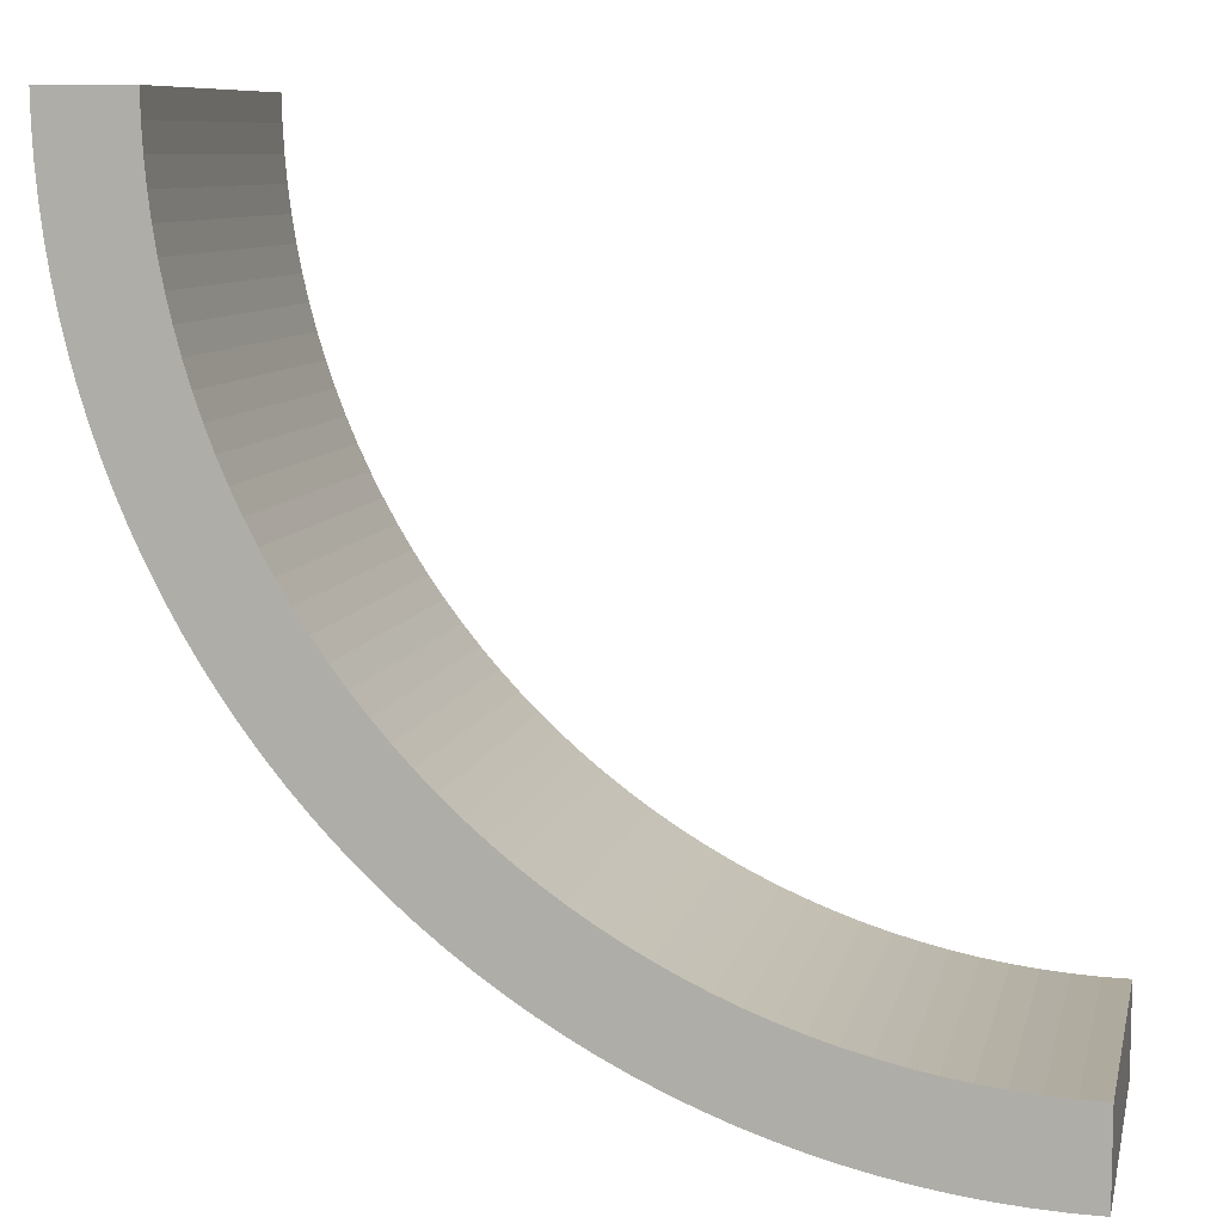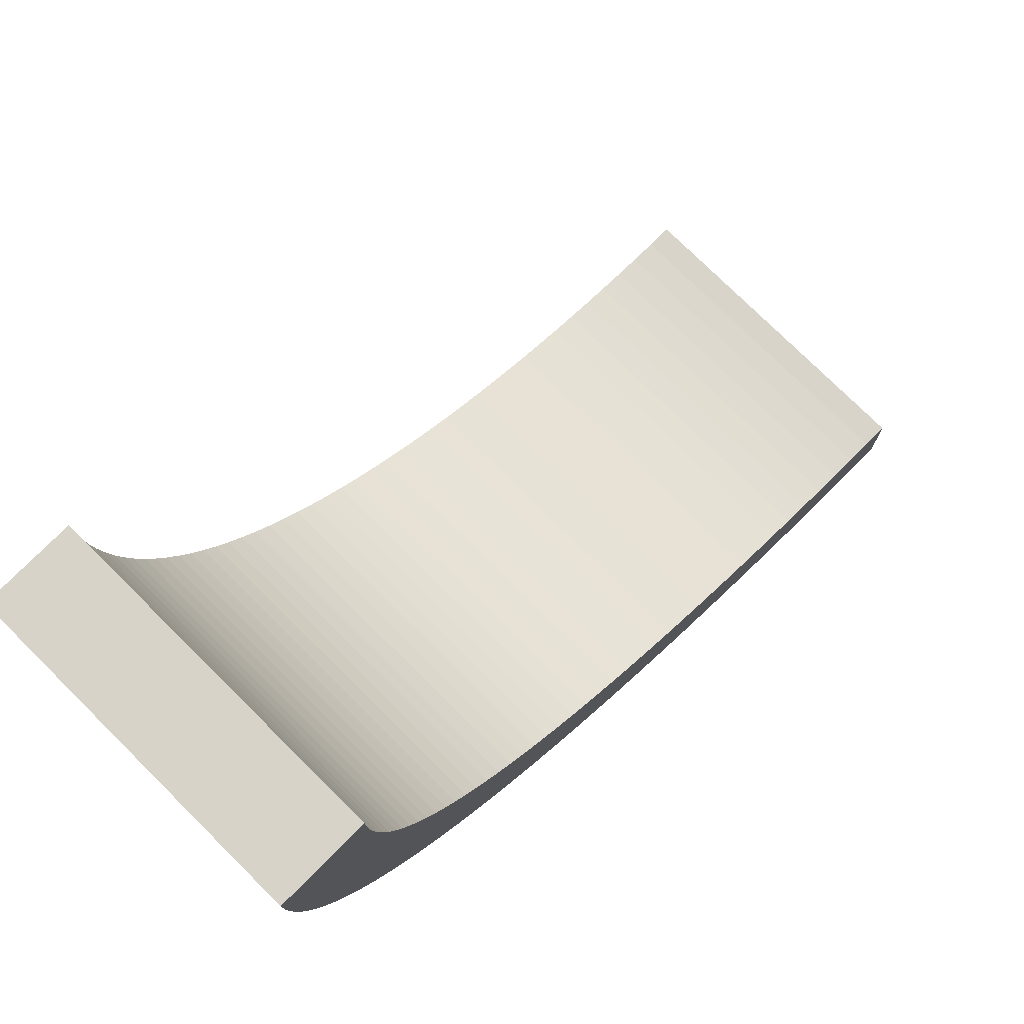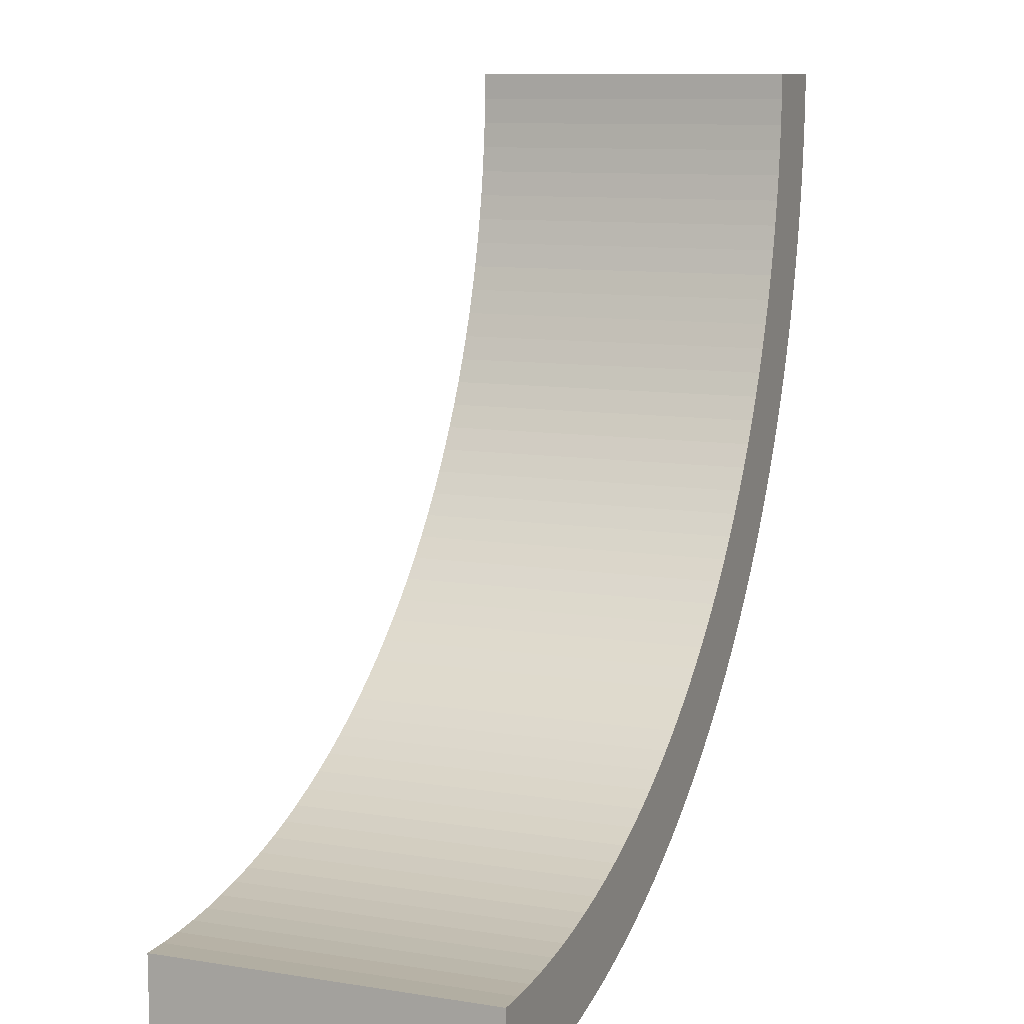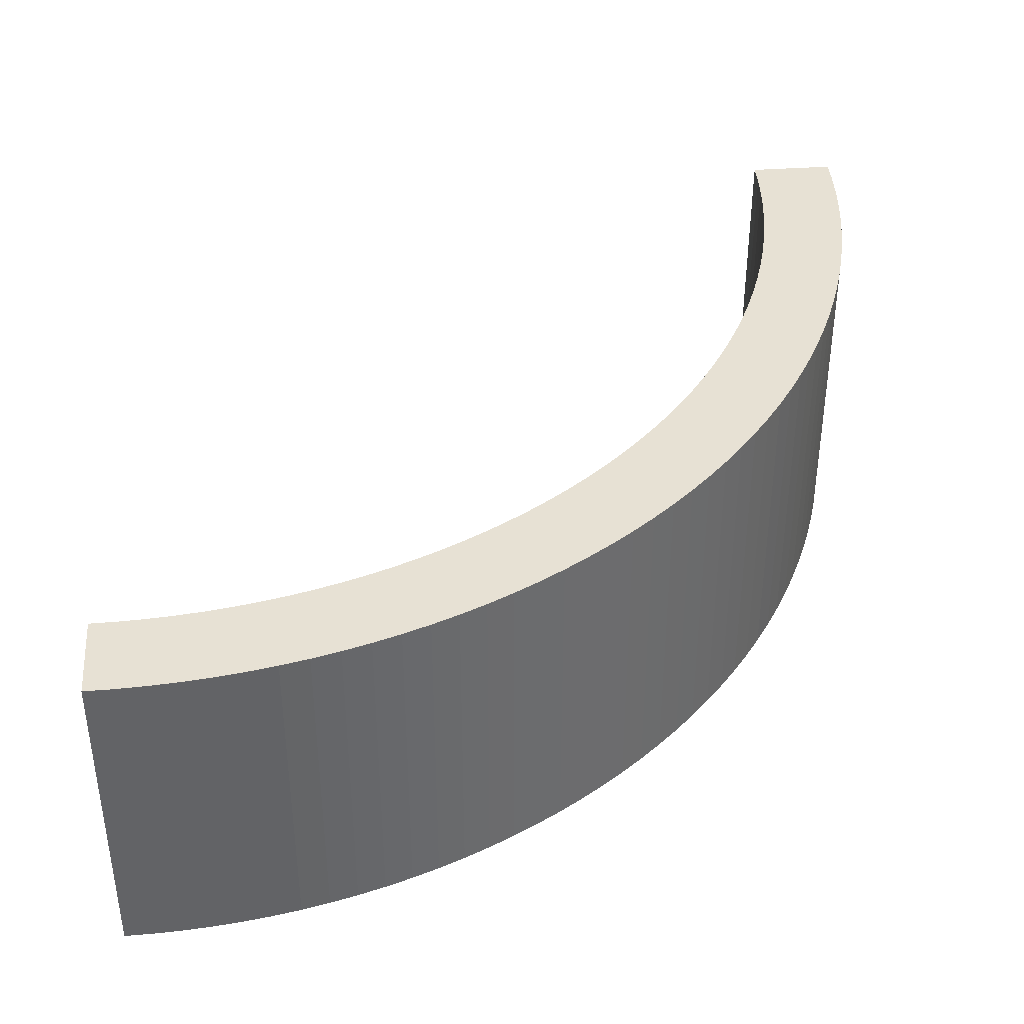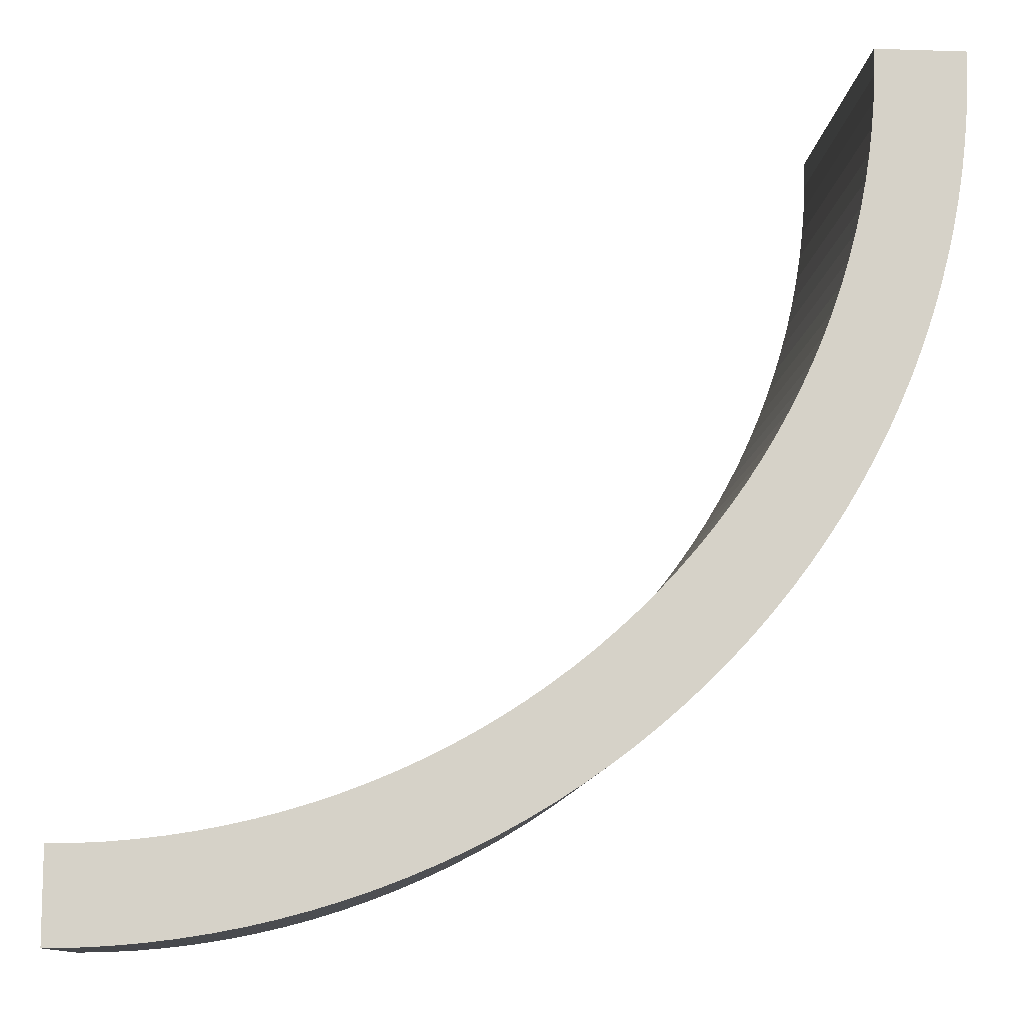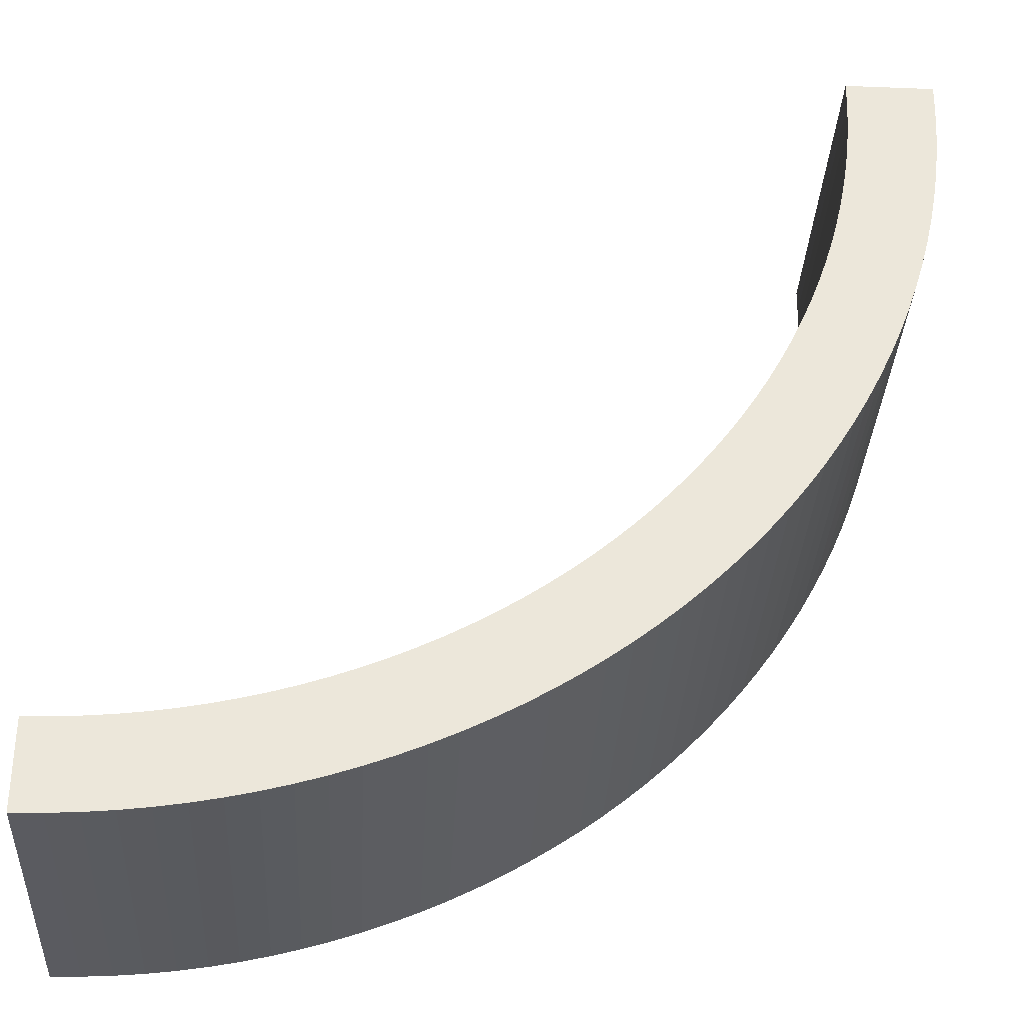
<metadata>
{"format":"obj","ext":"obj","renderer":"f3d","projection":"perspective","resolution":1024,"background":"white","views":[{"elev":9.0,"azim":12.3,"up":"+Z"},{"elev":75.9,"azim":-45.2,"up":"+Z"},{"elev":9.9,"azim":112.4,"up":"+Z"},{"elev":39.5,"azim":175.1,"up":"+Y"},{"elev":-10.8,"azim":175.4,"up":"+Z"},{"elev":-33.7,"azim":177.0,"up":"+Z"}]}
</metadata>
<code>
o Cube
v 0 1.5 0
v 0 0 0
v -0.4 1.5 0
v -0.4 0 0
v 0.002043 1.5 -0.1171
v 0.002043 0 -0.1171
v -0.3977 1.5 -0.131
v -0.3977 0 -0.131
v 0.00817 1.5 -0.234
v 0.00817 0 -0.234
v -0.3909 1.5 -0.2619
v -0.3909 0 -0.2619
v 0.01837 1.5 -0.3506
v 0.01837 0 -0.3506
v -0.3794 1.5 -0.3924
v -0.3794 0 -0.3924
v 0.03264 1.5 -0.4668
v 0.03264 0 -0.4668
v -0.3635 1.5 -0.5225
v -0.3635 0 -0.5225
v 0.05095 1.5 -0.5824
v 0.05095 0 -0.5824
v -0.343 1.5 -0.6519
v -0.343 0 -0.6519
v 0.07329 1.5 -0.6973
v 0.07329 0 -0.6973
v -0.318 1.5 -0.7805
v -0.318 0 -0.7805
v 0.09963 1.5 -0.8114
v 0.09963 0 -0.8114
v -0.2885 1.5 -0.9082
v -0.2885 0 -0.9082
v 0.1299 1.5 -0.9245
v 0.1299 0 -0.9245
v -0.2546 1.5 -1.035
v -0.2546 0 -1.035
v 0.1642 1.5 -1.036
v 0.1642 0 -1.036
v -0.2163 1.5 -1.16
v -0.2163 0 -1.16
v 0.2023 1.5 -1.147
v 0.2023 0 -1.147
v -0.1736 1.5 -1.284
v -0.1736 0 -1.284
v 0.2442 1.5 -1.256
v 0.2442 0 -1.256
v -0.1267 1.5 -1.406
v -0.1267 0 -1.406
v 0.29 1.5 -1.364
v 0.29 0 -1.364
v -0.07545 1.5 -1.527
v -0.07545 0 -1.527
v 0.3394 1.5 -1.47
v 0.3394 0 -1.47
v -0.02007 1.5 -1.646
v -0.02007 0 -1.646
v 0.3926 1.5 -1.575
v 0.3926 0 -1.575
v 0.03941 1.5 -1.762
v 0.03941 0 -1.762
v 0.4493 1.5 -1.677
v 0.4493 0 -1.677
v 0.1029 1.5 -1.877
v 0.1029 0 -1.877
v 0.5096 1.5 -1.777
v 0.5096 0 -1.777
v 0.1704 1.5 -1.989
v 0.1704 0 -1.989
v 0.5734 1.5 -1.876
v 0.5734 0 -1.876
v 0.2418 1.5 -2.099
v 0.2418 0 -2.099
v 0.6406 1.5 -1.971
v 0.6406 0 -1.971
v 0.3169 1.5 -2.207
v 0.3169 0 -2.207
v 0.711 1.5 -2.065
v 0.711 0 -2.065
v 0.3958 1.5 -2.311
v 0.3958 0 -2.311
v 0.7847 1.5 -2.156
v 0.7847 0 -2.156
v 0.4783 1.5 -2.413
v 0.4783 0 -2.413
v 0.8615 1.5 -2.244
v 0.8615 0 -2.244
v 0.5642 1.5 -2.512
v 0.5642 0 -2.512
v 0.9413 1.5 -2.33
v 0.9413 0 -2.33
v 0.6536 1.5 -2.608
v 0.6536 0 -2.608
v 1.024 1.5 -2.413
v 1.024 0 -2.413
v 0.7462 1.5 -2.7
v 0.7462 0 -2.7
v 1.11 1.5 -2.493
v 1.11 0 -2.493
v 0.8421 1.5 -2.79
v 0.8421 0 -2.79
v 1.198 1.5 -2.569
v 1.198 0 -2.569
v 0.941 1.5 -2.876
v 0.941 0 -2.876
v 1.289 1.5 -2.643
v 1.289 0 -2.643
v 1.043 1.5 -2.958
v 1.043 0 -2.958
v 1.383 1.5 -2.713
v 1.383 0 -2.713
v 1.147 1.5 -3.037
v 1.147 0 -3.037
v 1.478 1.5 -2.781
v 1.478 0 -2.781
v 1.255 1.5 -3.112
v 1.255 0 -3.112
v 1.577 1.5 -2.844
v 1.577 0 -2.844
v 1.365 1.5 -3.184
v 1.365 0 -3.184
v 1.677 1.5 -2.905
v 1.677 0 -2.905
v 1.477 1.5 -3.251
v 1.477 0 -3.251
v 1.779 1.5 -2.961
v 1.779 0 -2.961
v 1.592 1.5 -3.315
v 1.592 0 -3.315
v 1.884 1.5 -3.015
v 1.884 0 -3.015
v 1.708 1.5 -3.374
v 1.708 0 -3.374
v 1.99 1.5 -3.064
v 1.99 0 -3.064
v 1.827 1.5 -3.429
v 1.827 0 -3.429
v 2.098 1.5 -3.11
v 2.098 0 -3.11
v 1.948 1.5 -3.481
v 1.948 0 -3.481
v 2.207 1.5 -3.152
v 2.207 0 -3.152
v 2.07 1.5 -3.528
v 2.07 0 -3.528
v 2.318 1.5 -3.19
v 2.318 0 -3.19
v 2.194 1.5 -3.57
v 2.194 0 -3.57
v 2.43 1.5 -3.224
v 2.43 0 -3.224
v 2.319 1.5 -3.609
v 2.319 0 -3.609
v 2.543 1.5 -3.254
v 2.543 0 -3.254
v 2.446 1.5 -3.642
v 2.446 0 -3.642
v 2.657 1.5 -3.281
v 2.657 0 -3.281
v 2.573 1.5 -3.672
v 2.573 0 -3.672
v 2.772 1.5 -3.303
v 2.772 0 -3.303
v 2.702 1.5 -3.697
v 2.702 0 -3.697
v 2.887 1.5 -3.321
v 2.887 0 -3.321
v 2.832 1.5 -3.717
v 2.832 0 -3.717
v 3.003 1.5 -3.336
v 3.003 0 -3.336
v 2.962 1.5 -3.733
v 2.962 0 -3.733
v 3.12 1.5 -3.346
v 3.12 0 -3.346
v 3.092 1.5 -3.745
v 3.092 0 -3.745
v 3.237 1.5 -3.352
v 3.237 0 -3.352
v 3.223 1.5 -3.752
v 3.223 0 -3.752
v 3.354 1.5 -3.354
v 3.354 0 -3.354
v 3.354 1.5 -3.754
v 3.354 0 -3.754
f 2 1 3 4
f 1 2 6 5
f 5 6 10 9
f 4 3 7 8
f 2 4 8 6
f 3 1 5 7
f 12 11 15 16
f 8 7 11 12
f 6 8 12 10
f 7 5 9 11
f 15 13 17 19
f 10 12 16 14
f 11 9 13 15
f 9 10 14 13
f 20 19 23 24
f 13 14 18 17
f 16 15 19 20
f 14 16 20 18
f 24 23 27 28
f 18 20 24 22
f 19 17 21 23
f 17 18 22 21
f 27 25 29 31
f 22 24 28 26
f 23 21 25 27
f 21 22 26 25
f 32 31 35 36
f 25 26 30 29
f 28 27 31 32
f 26 28 32 30
f 34 36 40 38
f 30 32 36 34
f 31 29 33 35
f 29 30 34 33
f 39 37 41 43
f 35 33 37 39
f 33 34 38 37
f 36 35 39 40
f 44 43 47 48
f 37 38 42 41
f 40 39 43 44
f 38 40 44 42
f 47 45 49 51
f 42 44 48 46
f 43 41 45 47
f 41 42 46 45
f 49 50 54 53
f 45 46 50 49
f 48 47 51 52
f 46 48 52 50
f 56 55 59 60
f 52 51 55 56
f 50 52 56 54
f 51 49 53 55
f 59 57 61 63
f 54 56 60 58
f 55 53 57 59
f 53 54 58 57
f 64 63 67 68
f 57 58 62 61
f 60 59 63 64
f 58 60 64 62
f 68 67 71 72
f 62 64 68 66
f 63 61 65 67
f 61 62 66 65
f 71 69 73 75
f 66 68 72 70
f 67 65 69 71
f 65 66 70 69
f 76 75 79 80
f 69 70 74 73
f 72 71 75 76
f 70 72 76 74
f 78 80 84 82
f 74 76 80 78
f 75 73 77 79
f 73 74 78 77
f 83 81 85 87
f 79 77 81 83
f 77 78 82 81
f 80 79 83 84
f 88 87 91 92
f 81 82 86 85
f 84 83 87 88
f 82 84 88 86
f 91 89 93 95
f 86 88 92 90
f 87 85 89 91
f 85 86 90 89
f 93 94 98 97
f 89 90 94 93
f 92 91 95 96
f 90 92 96 94
f 100 99 103 104
f 96 95 99 100
f 94 96 100 98
f 95 93 97 99
f 103 101 105 107
f 98 100 104 102
f 99 97 101 103
f 97 98 102 101
f 108 107 111 112
f 101 102 106 105
f 104 103 107 108
f 102 104 108 106
f 112 111 115 116
f 106 108 112 110
f 107 105 109 111
f 105 106 110 109
f 115 113 117 119
f 110 112 116 114
f 111 109 113 115
f 109 110 114 113
f 120 119 123 124
f 113 114 118 117
f 116 115 119 120
f 114 116 120 118
f 122 124 128 126
f 118 120 124 122
f 119 117 121 123
f 117 118 122 121
f 127 125 129 131
f 123 121 125 127
f 121 122 126 125
f 124 123 127 128
f 132 131 135 136
f 125 126 130 129
f 128 127 131 132
f 126 128 132 130
f 135 133 137 139
f 130 132 136 134
f 131 129 133 135
f 129 130 134 133
f 137 138 142 141
f 133 134 138 137
f 136 135 139 140
f 134 136 140 138
f 144 143 147 148
f 140 139 143 144
f 138 140 144 142
f 139 137 141 143
f 147 145 149 151
f 142 144 148 146
f 143 141 145 147
f 141 142 146 145
f 152 151 155 156
f 145 146 150 149
f 148 147 151 152
f 146 148 152 150
f 156 155 159 160
f 150 152 156 154
f 151 149 153 155
f 149 150 154 153
f 159 157 161 163
f 154 156 160 158
f 155 153 157 159
f 153 154 158 157
f 164 163 167 168
f 157 158 162 161
f 160 159 163 164
f 158 160 164 162
f 166 168 172 170
f 162 164 168 166
f 163 161 165 167
f 161 162 166 165
f 171 169 173 175
f 167 165 169 171
f 165 166 170 169
f 168 167 171 172
f 176 175 179 180
f 169 170 174 173
f 172 171 175 176
f 170 172 176 174
f 179 177 181 183
f 174 176 180 178
f 175 173 177 179
f 173 174 178 177
f 184 183 181 182
f 177 178 182 181
f 180 179 183 184
f 178 180 184 182

</code>
